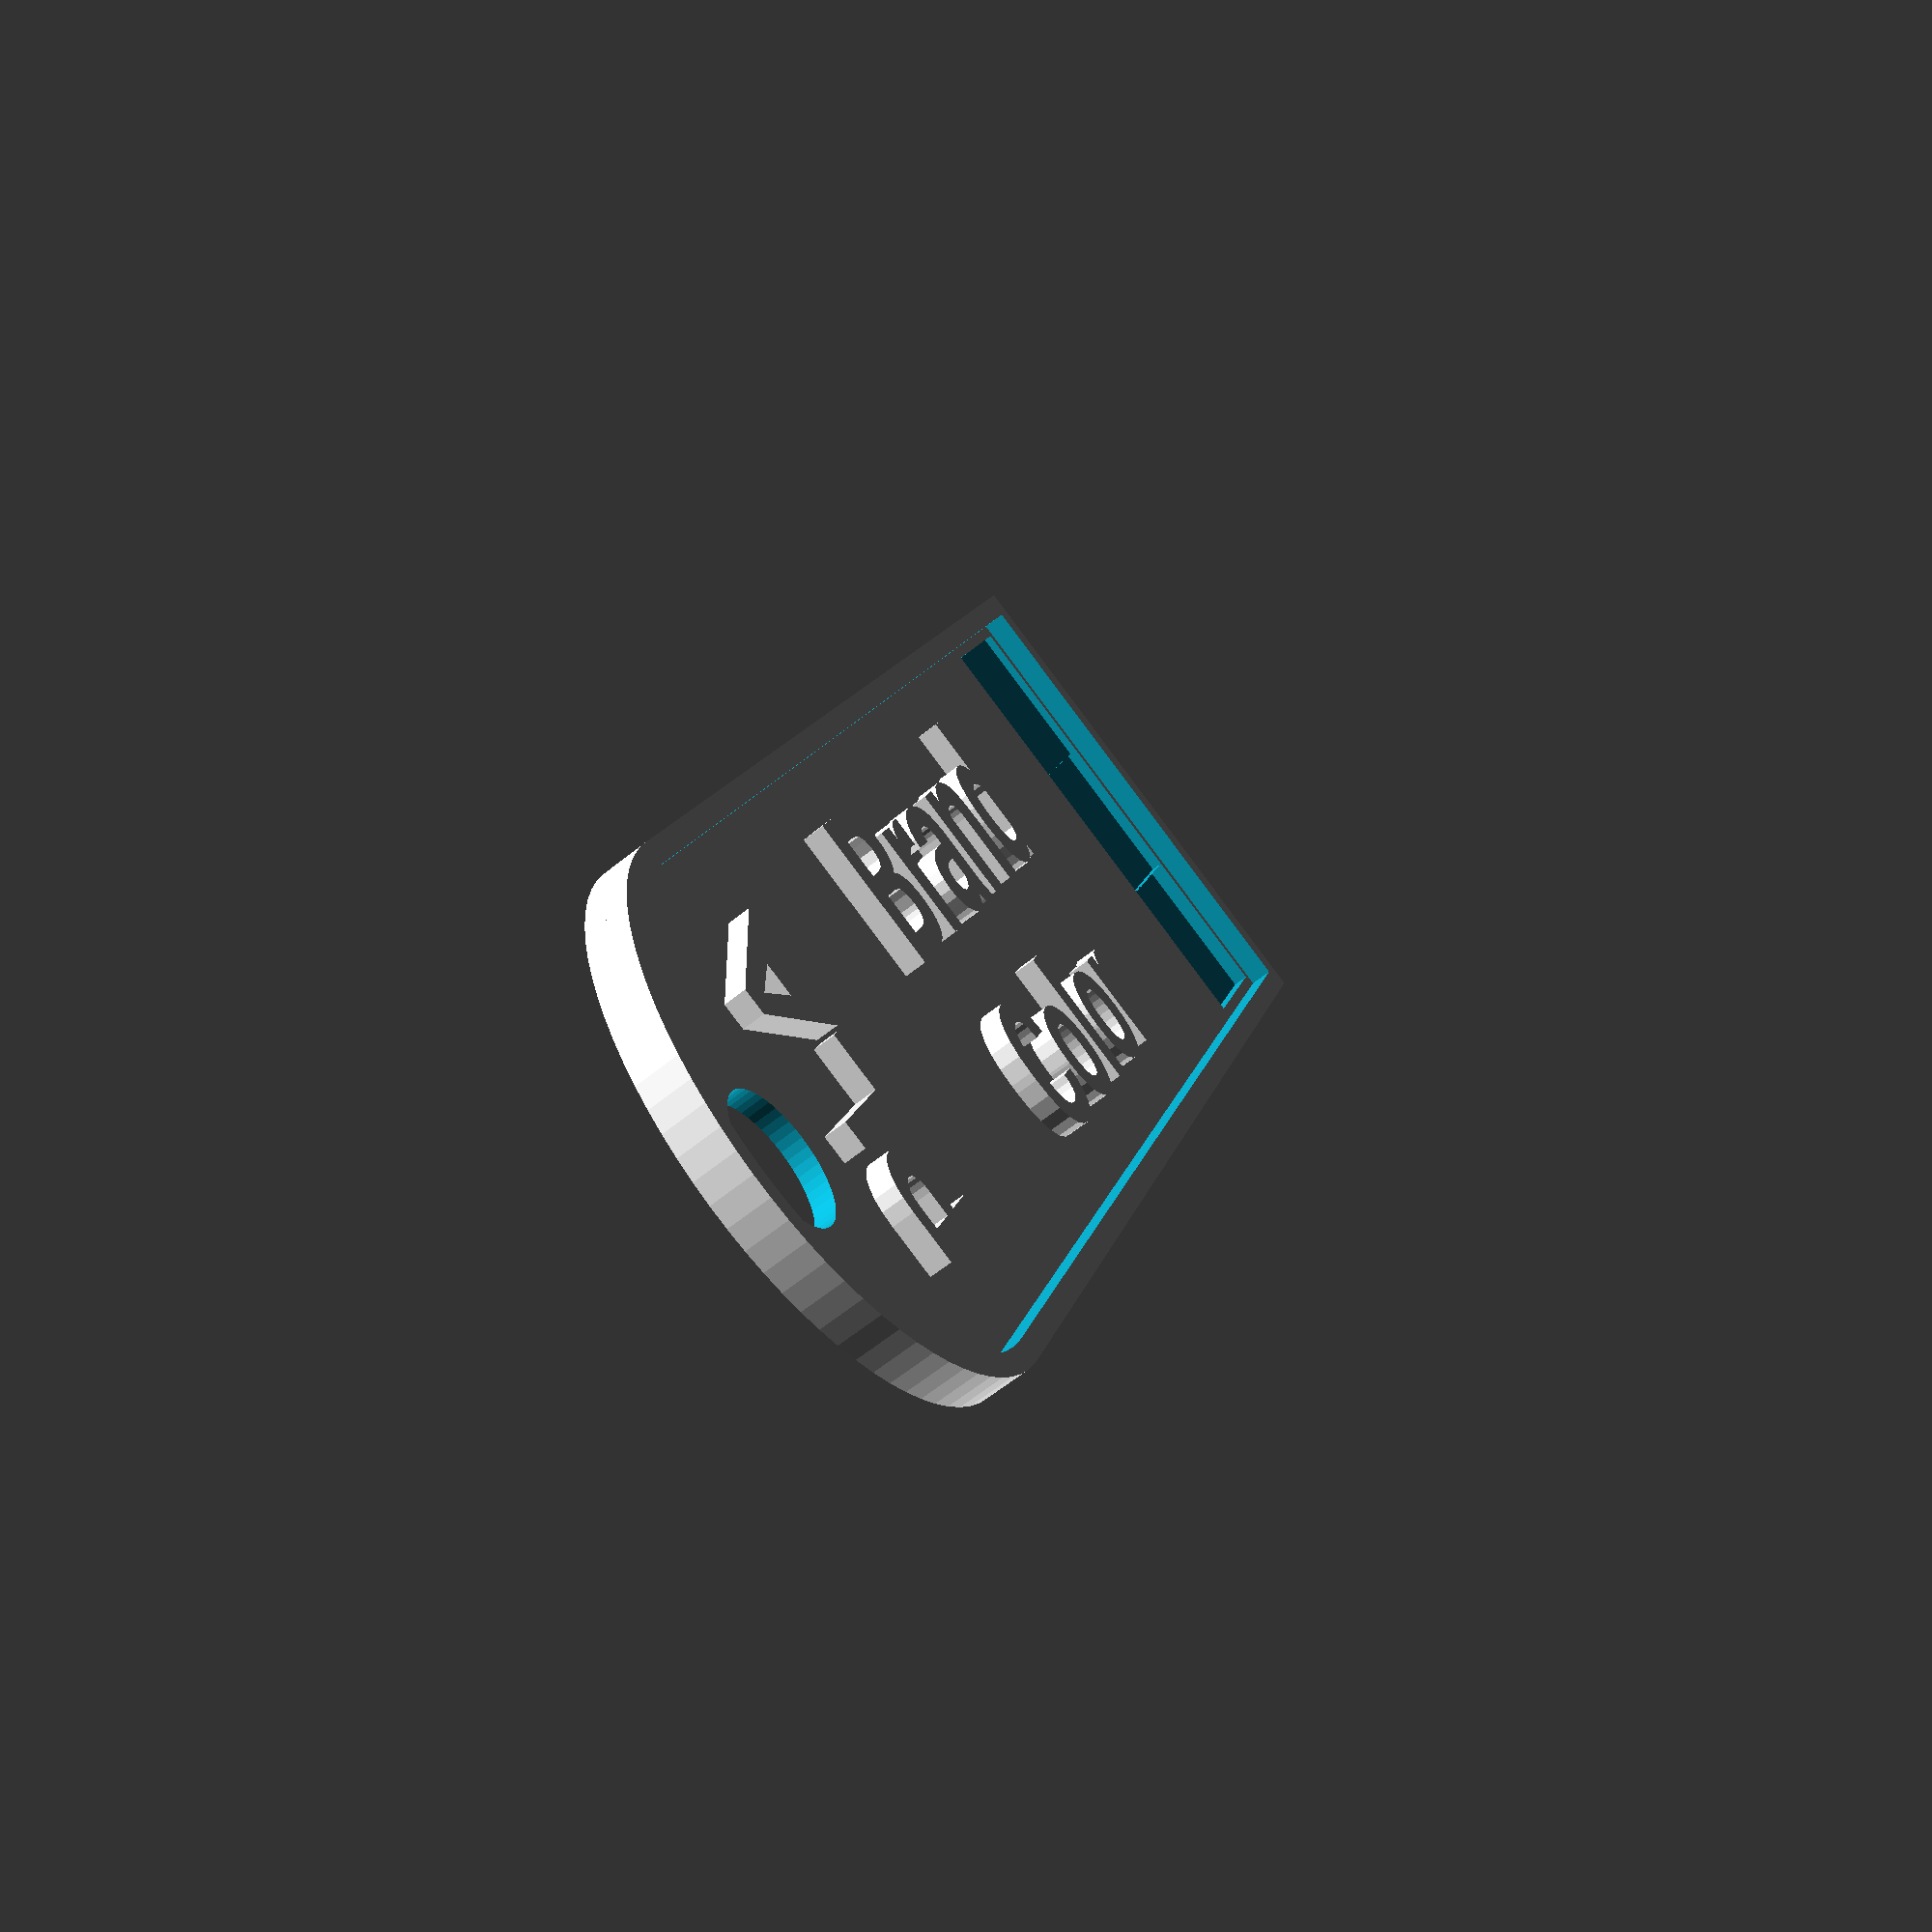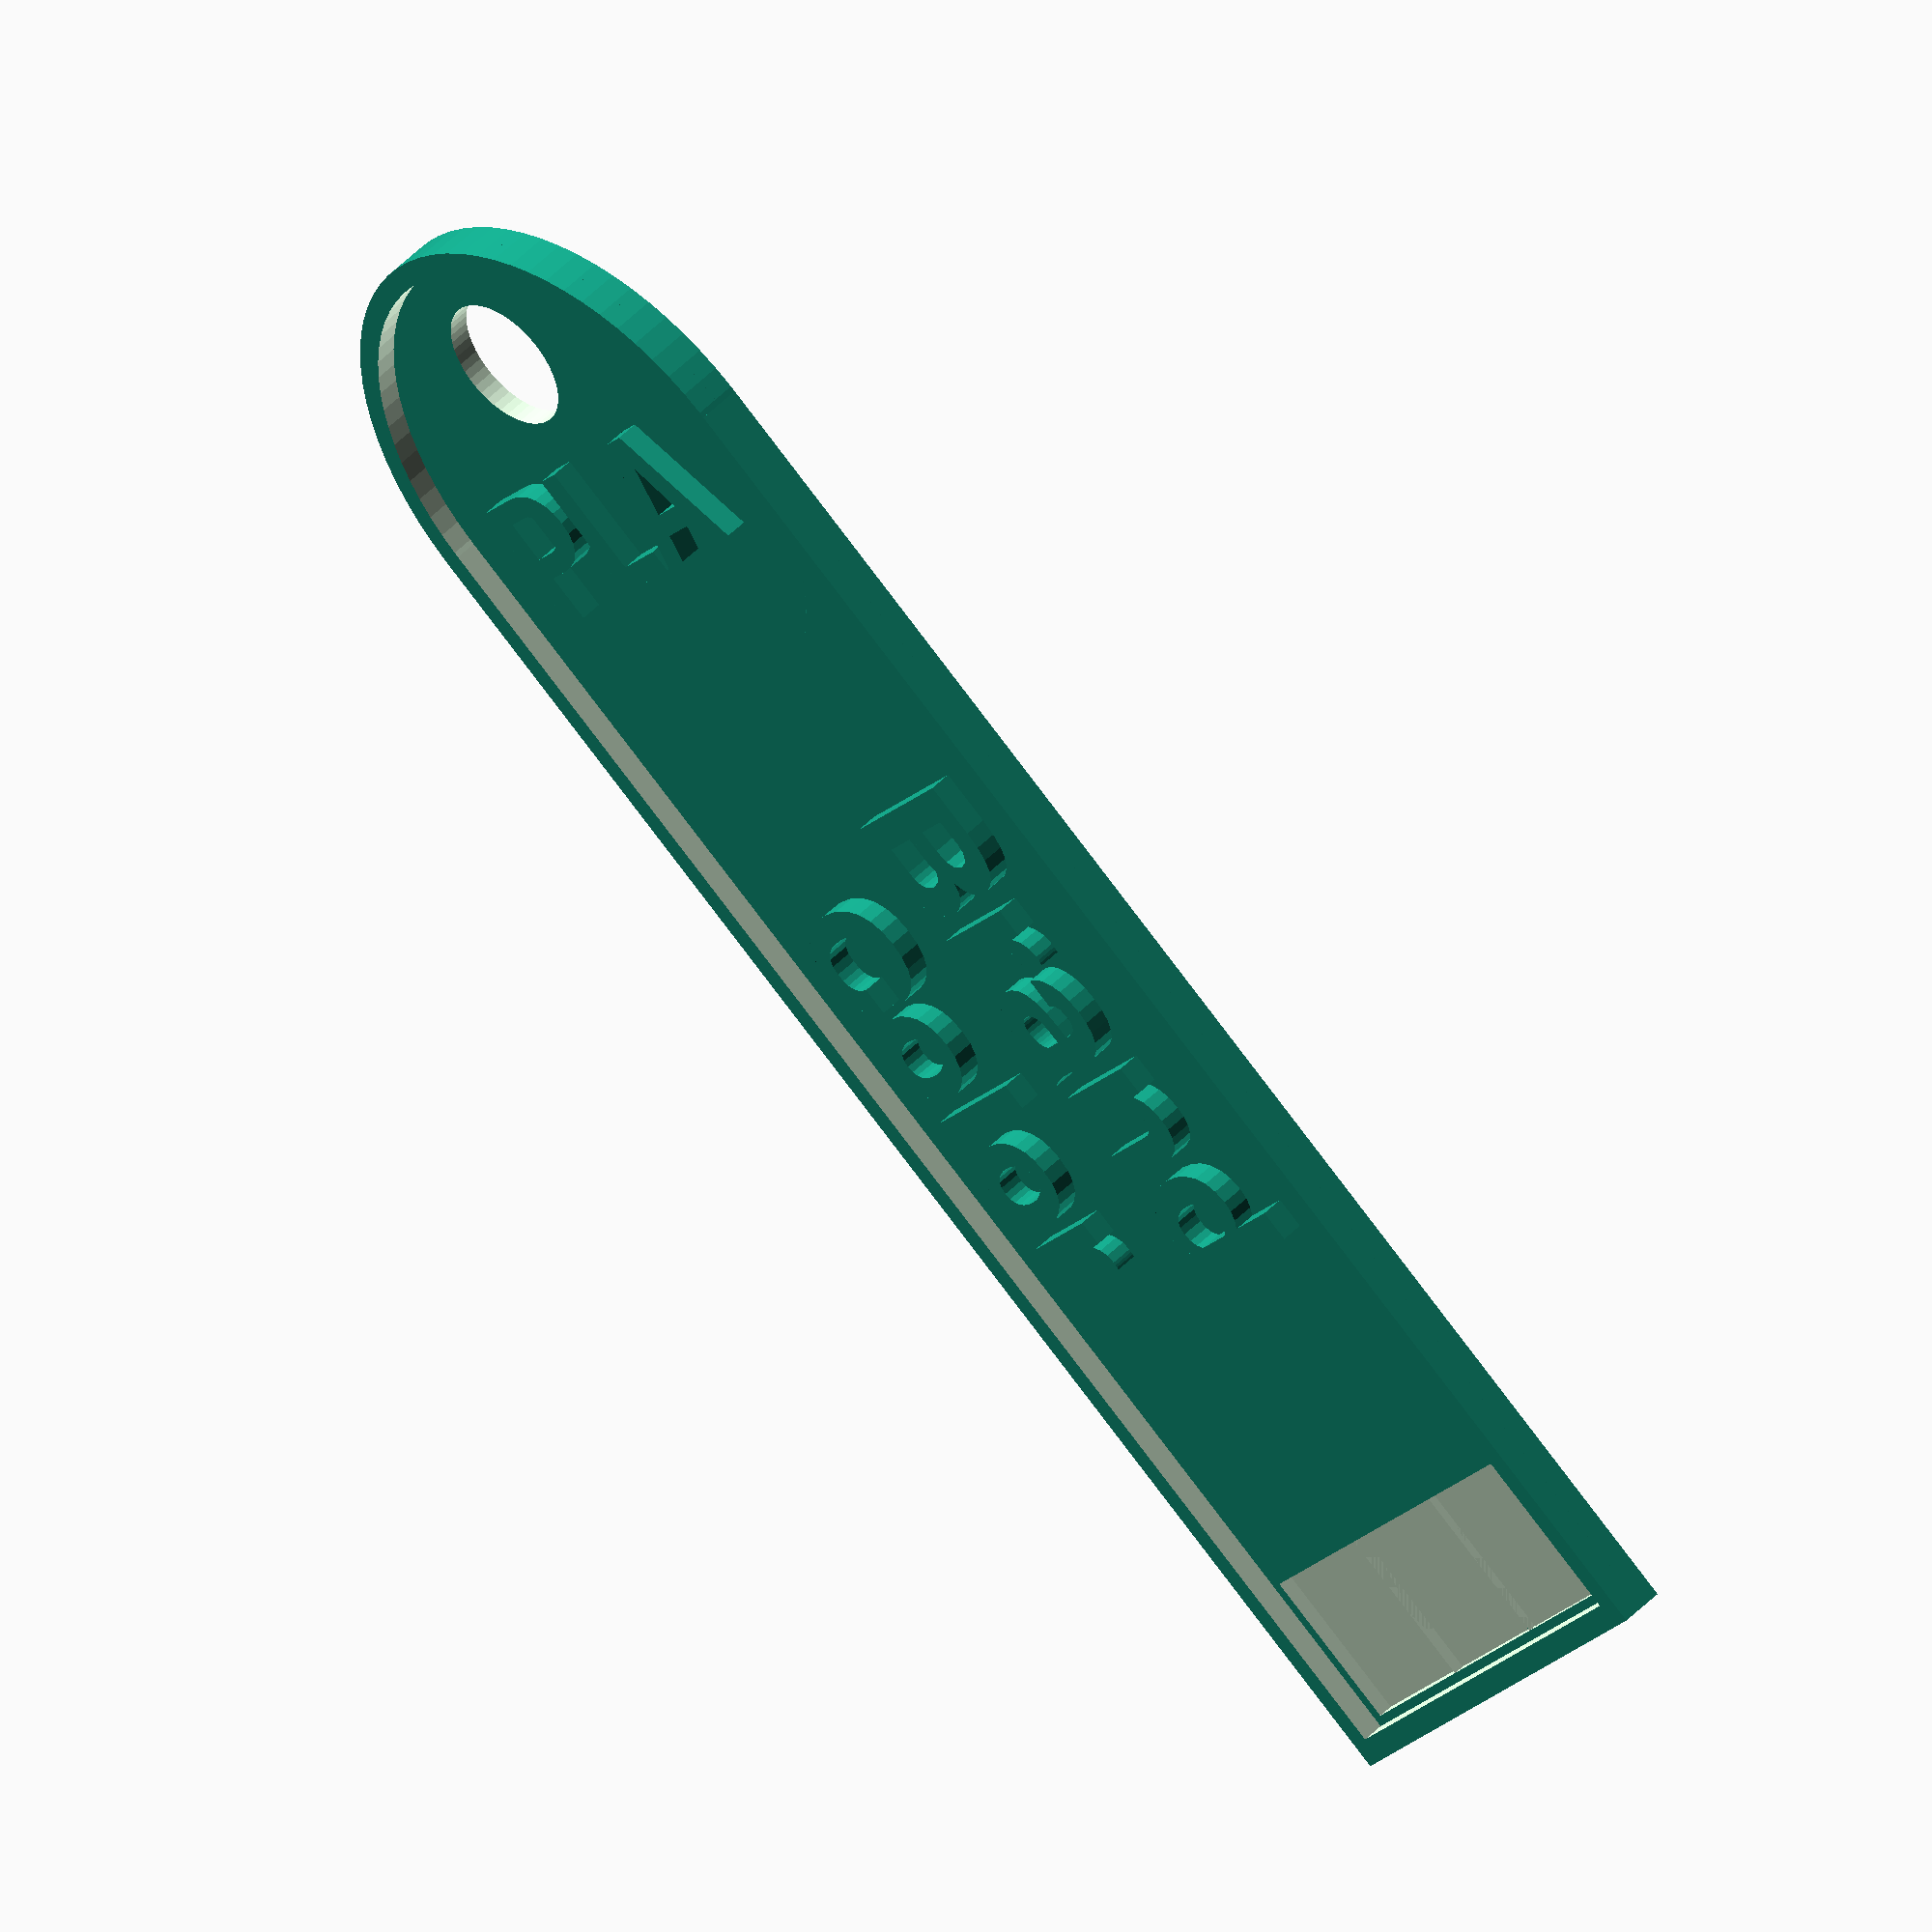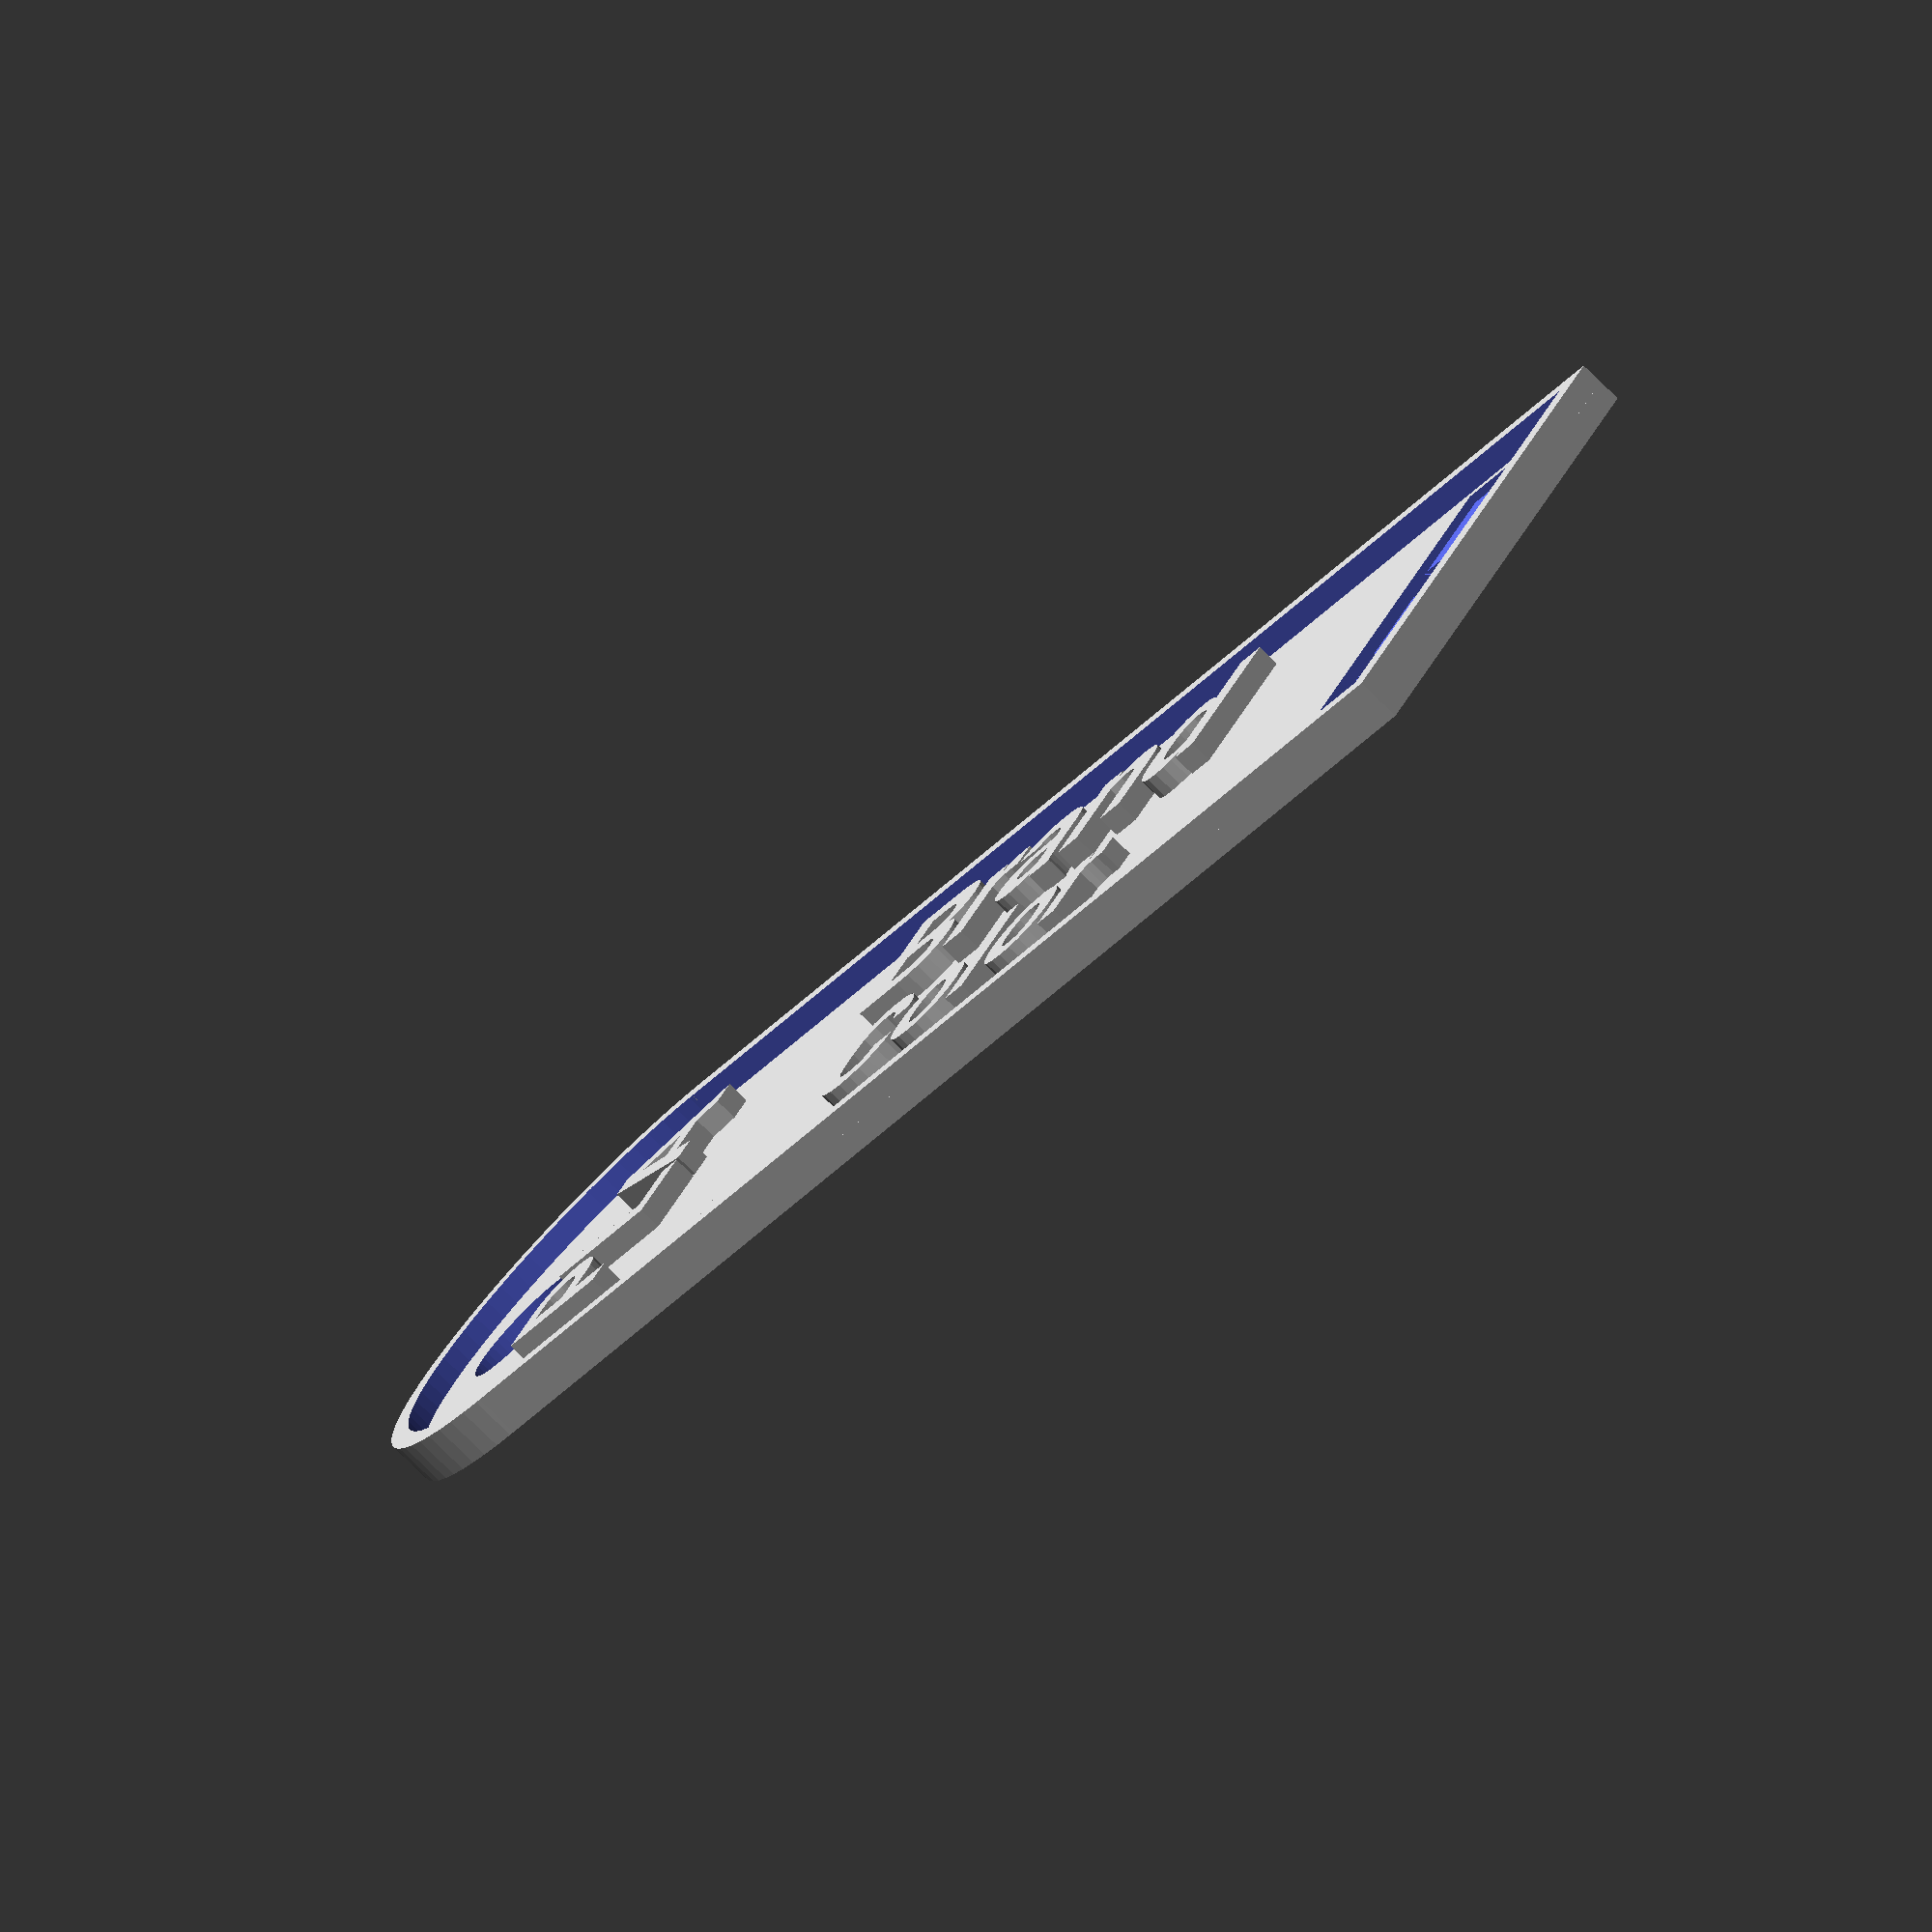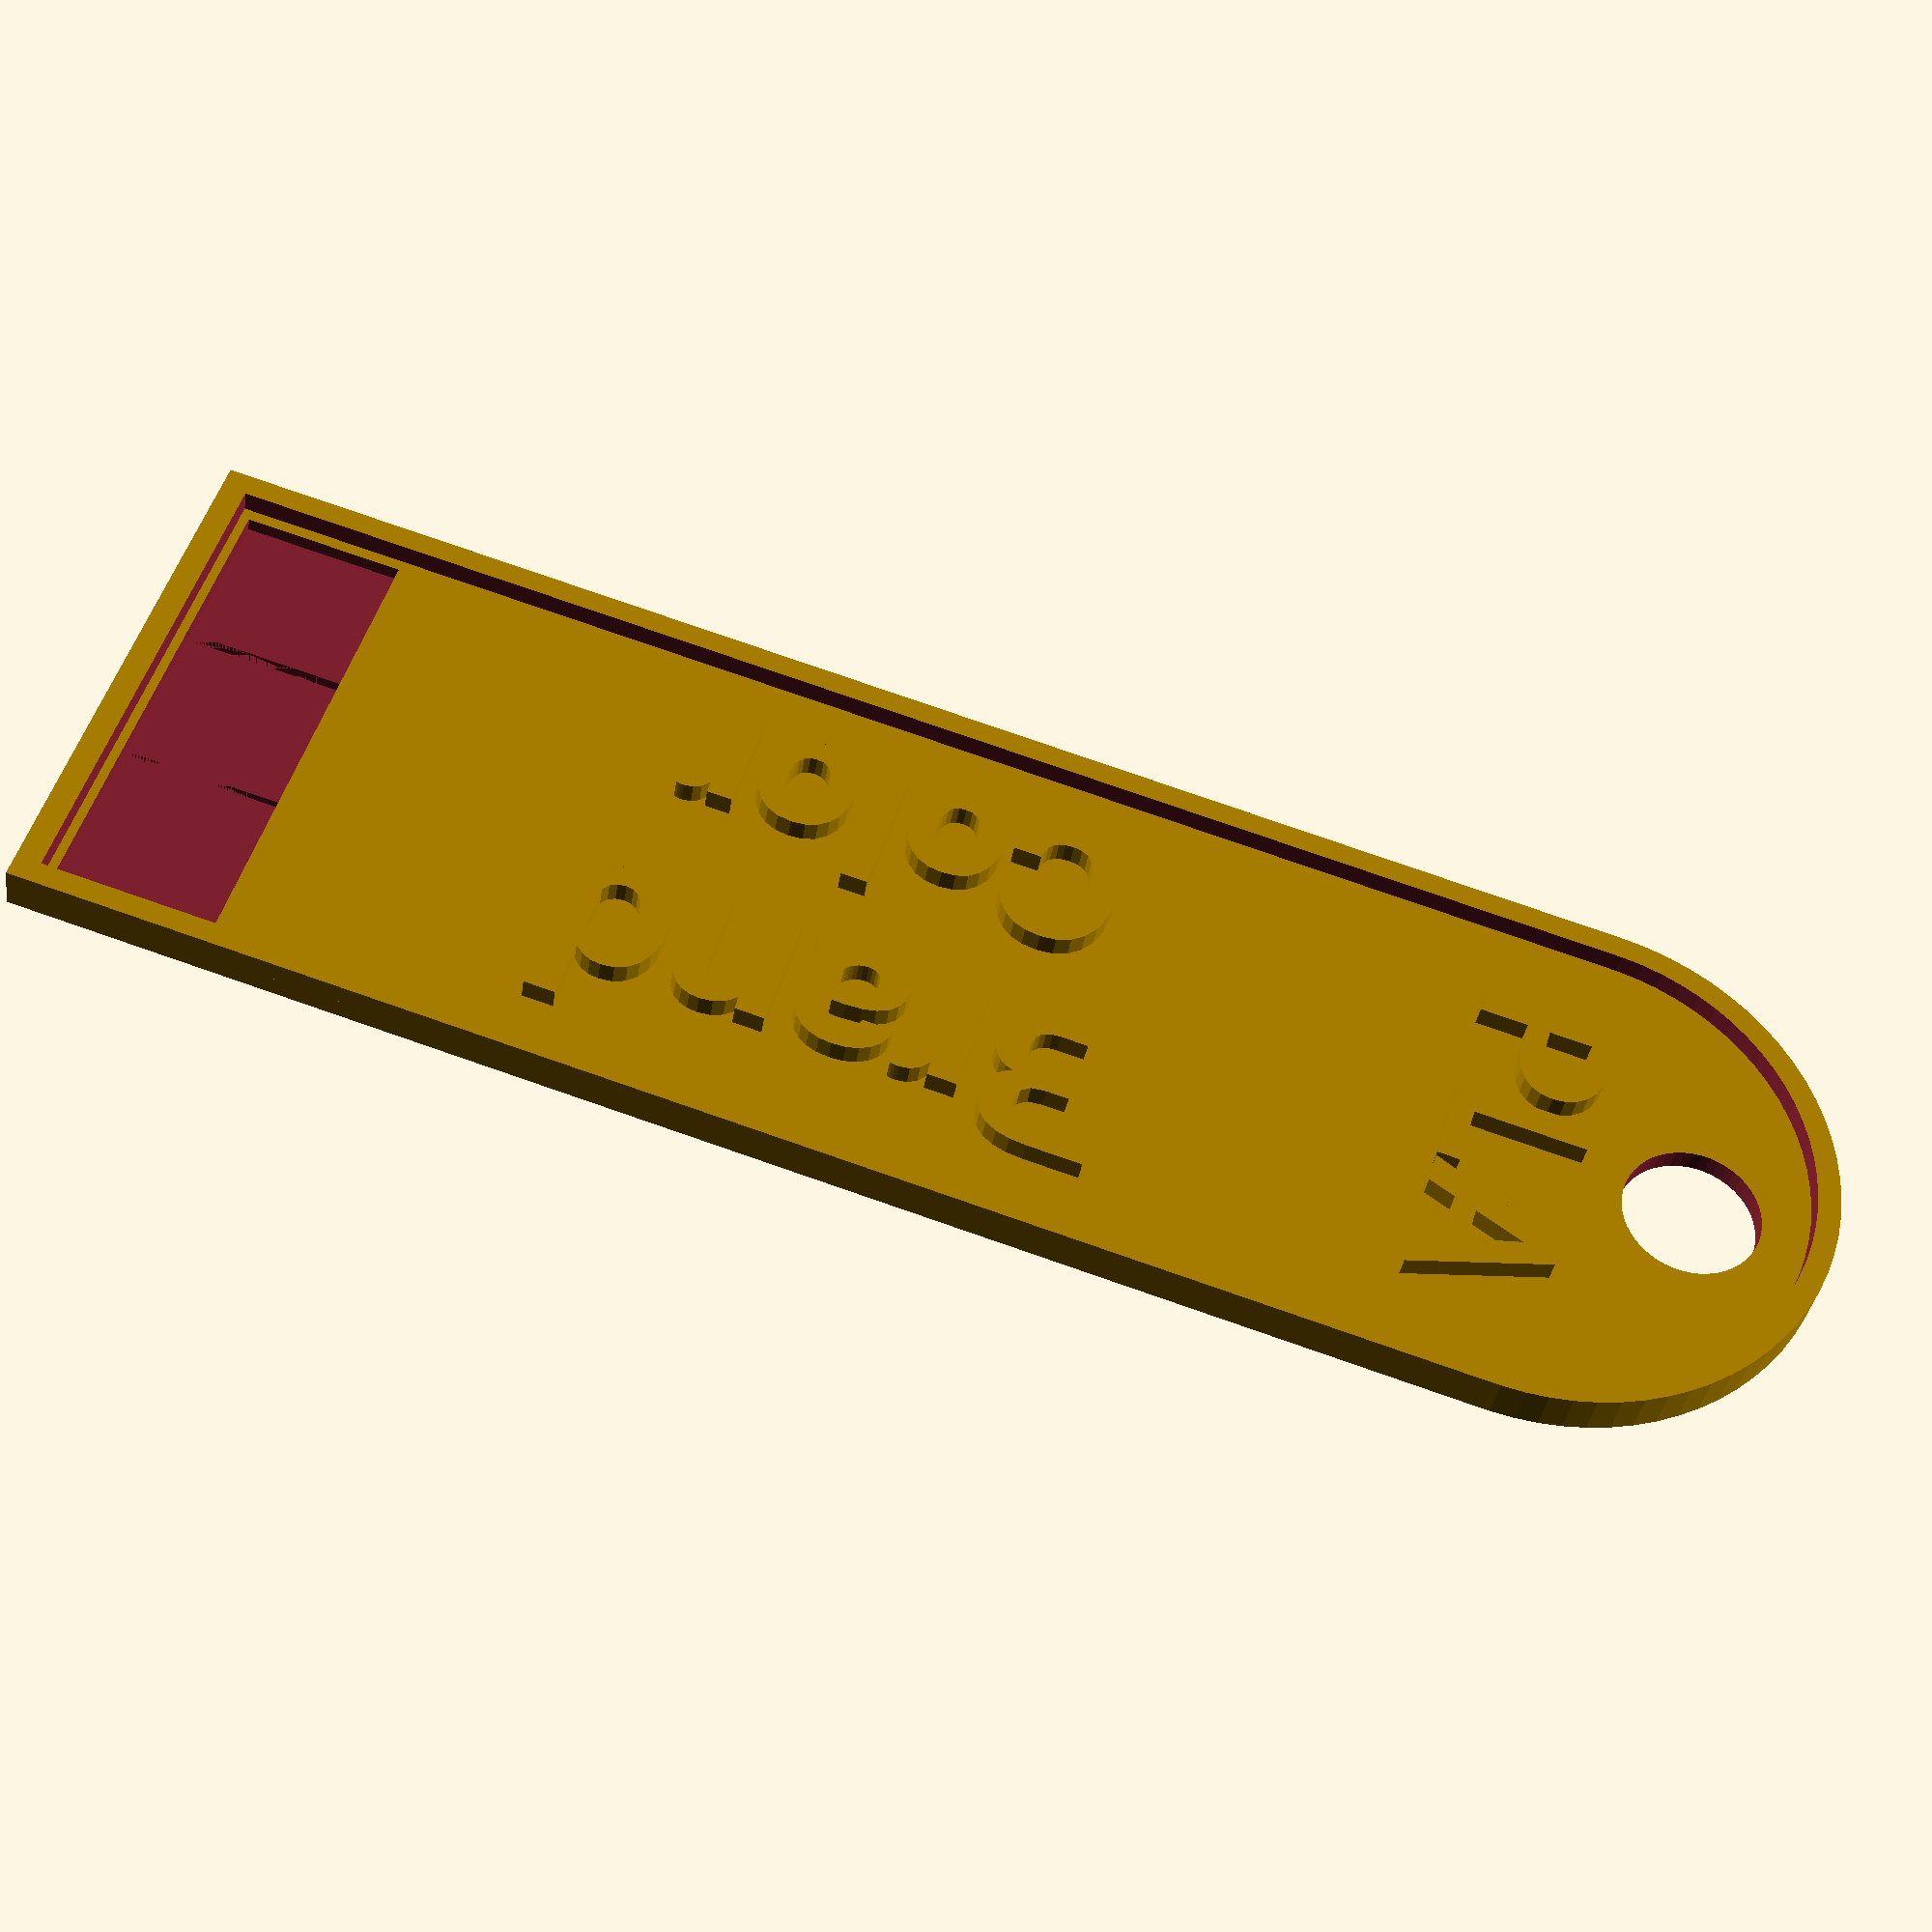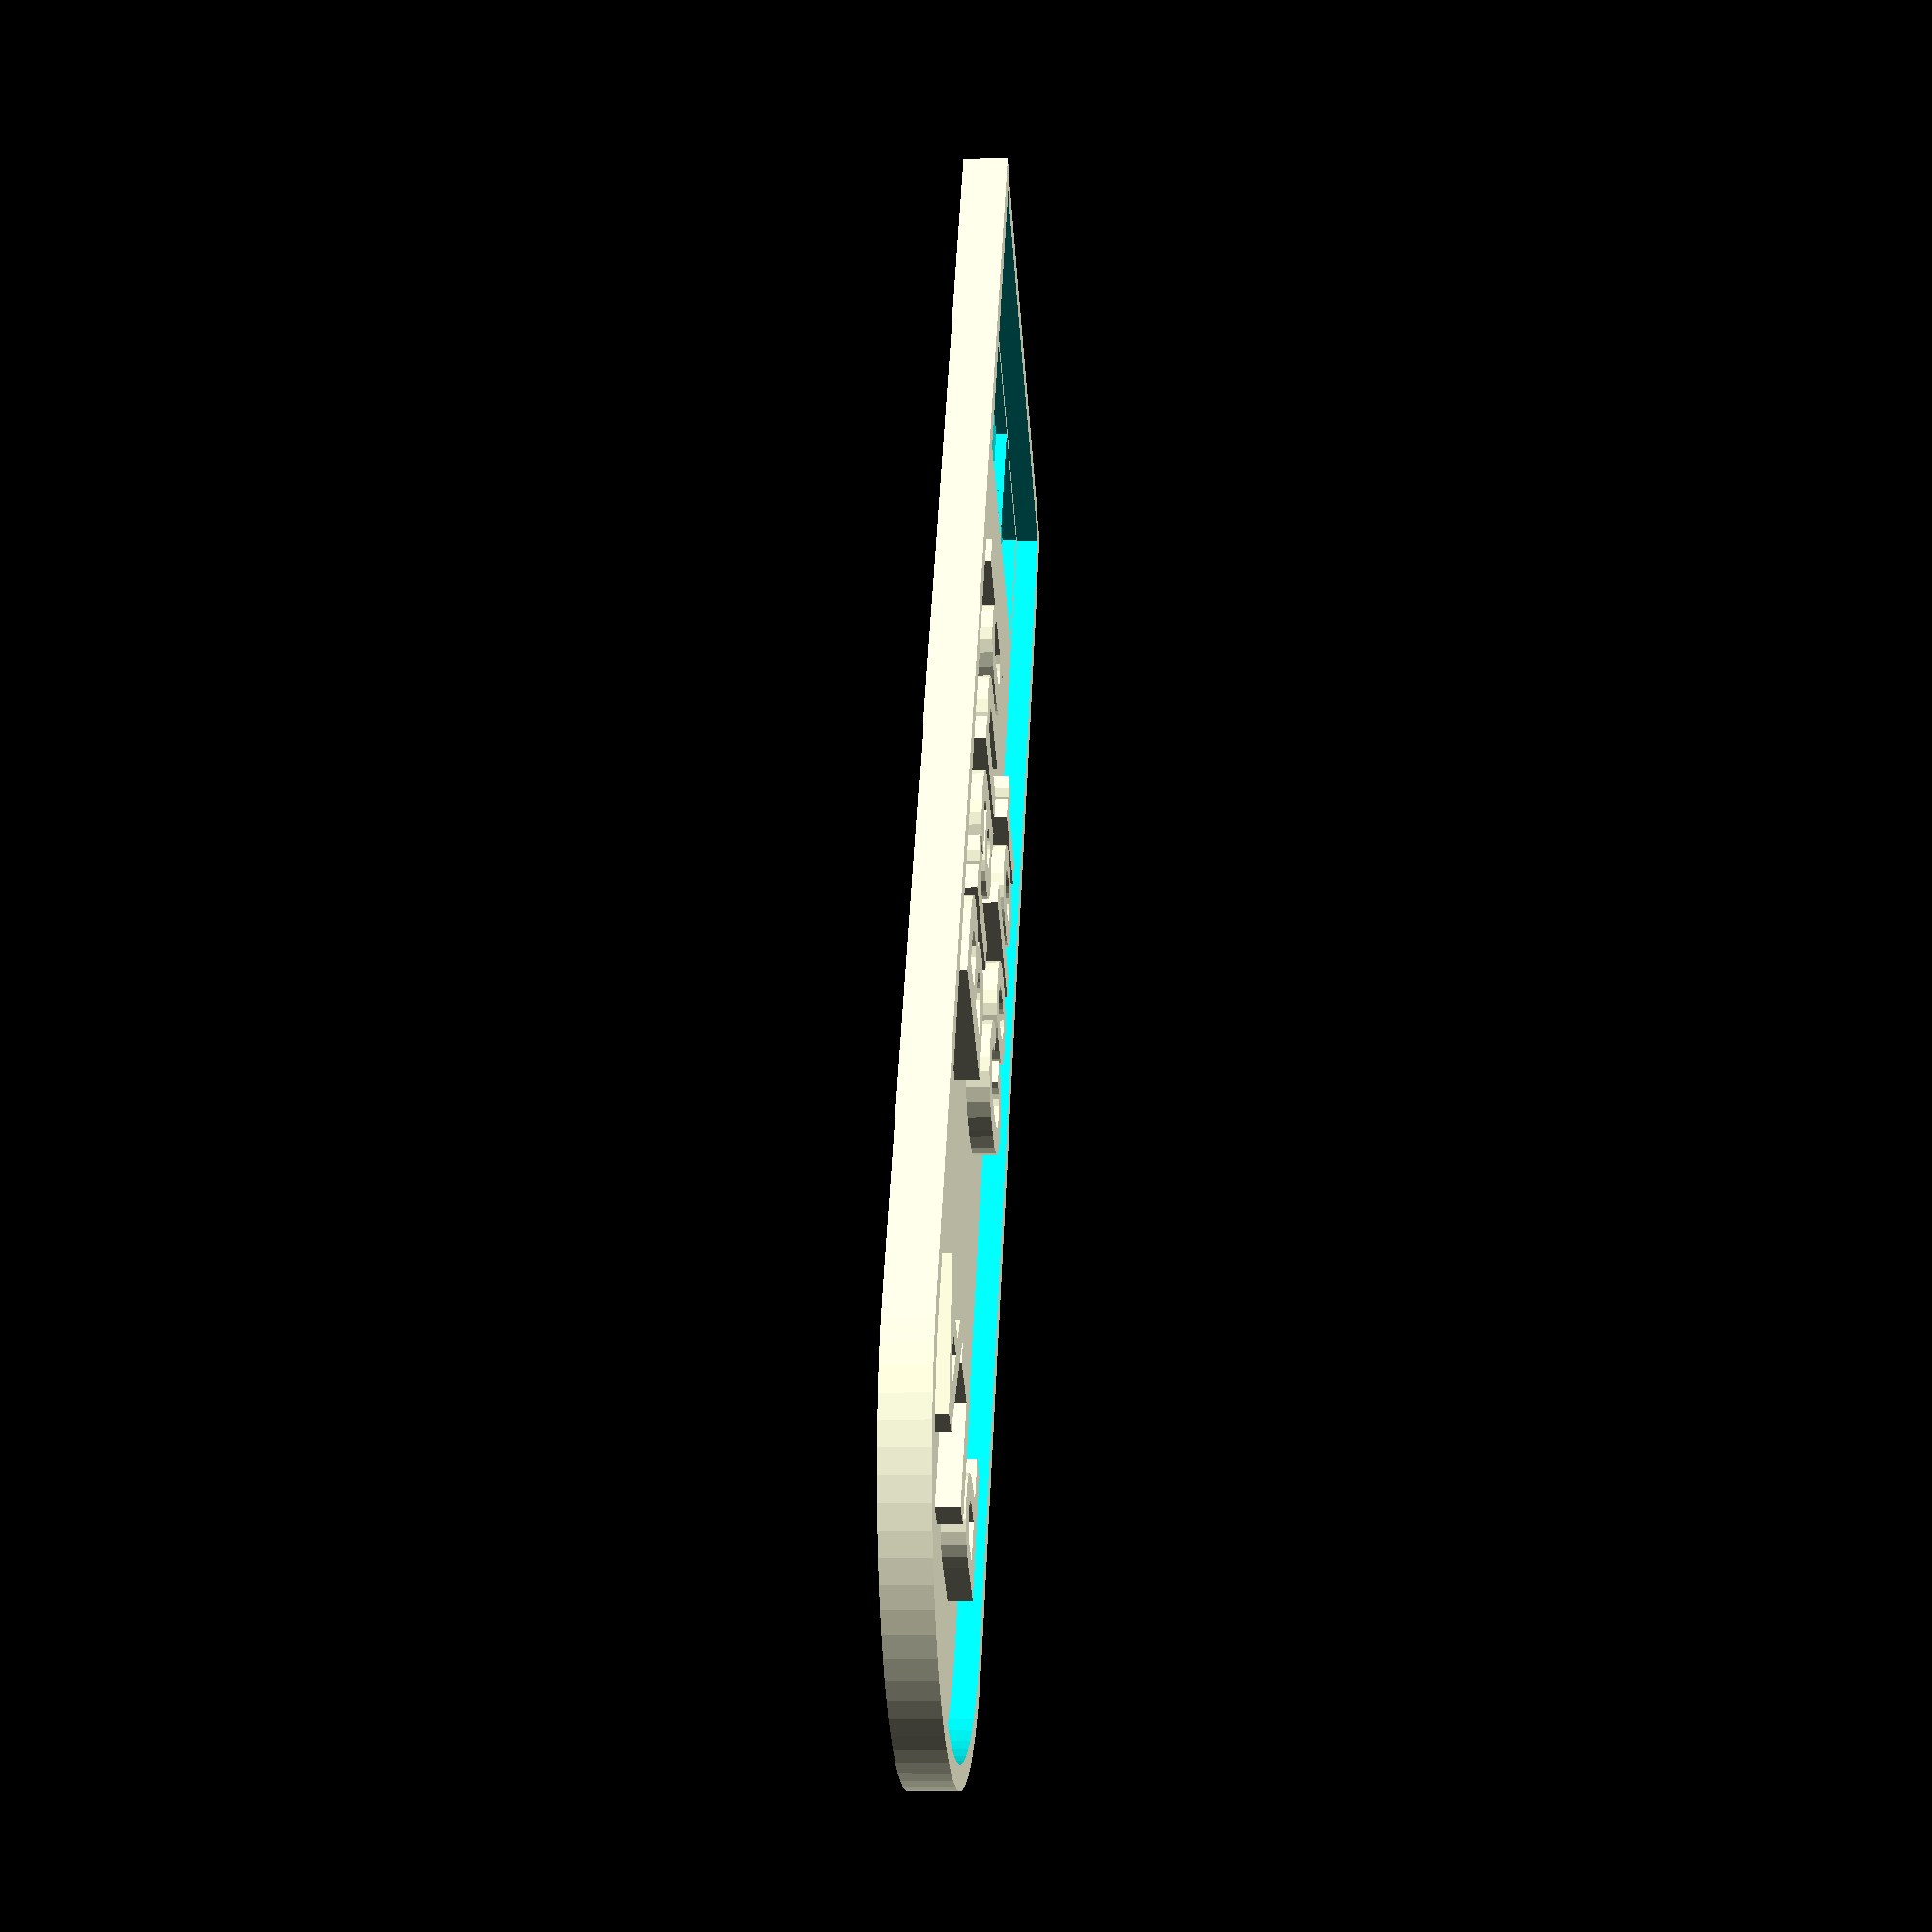
<openscad>
// Filament Swatch / Sample Tag

/* [Dimensions] */

// Width of the tag
width = 64; //[24:1:128]
// Length of the tag
length = 24; //[16:1:48]
// Thickness of the tag
thickness = 1; //[1:0.5:8]

/* [Options] */

// Add frame around the border of the tag?
frame = true;
// Add thickness samples in the corner?
samples = true;

/* [Text] */

// The filament type
type = "PLA";
// Upper text
line1_text = "Brand";
// Lower text
line2_text = "Color";

/* [Font] */

// Font. Select Help -> Font List for possible values
font_family = "Roboto";
// Font weight
font_weight = "bold";
// Text size for upper text
line1_size = 7; //[6:1:16]
// Text size for lower text
line2_size = 6; //[6:1:16]

sample_width = samples? (length-3)/3 : 0;
font = str(font_family, ":style=", font_weight);

if (frame) {
    union() {
        difference() {
            difference() {
                translate([0, length / 2, 0])
                    cylinder(thickness * 2, length / 2, length / 2, $fn = 75);
                translate([0, length / 2, -0.1])
                    cylinder(thickness * 2 + 0.2, length / 2 - 1, length / 2 - 1, $fn = 75);
            }

            cube([width, length, thickness*2+0.2]);
        }

        difference() {
            cube([width, length, thickness * 2]);
            translate([-0.1,1,0])
                cube([width-1, length-2, thickness * 2+0.2]);
        }
    }
}

difference() {
    union() {
        cube([width, length, thickness]);

        difference() {
            translate([0, length / 2, 0])
                cylinder(thickness, length / 2, length / 2, $fn = 75);
            translate([-length / 4, length / 2, -1])
                cylinder(thickness+2, 3, 3, $fn = 50);
        }

        translate([2, length / 2, thickness])
            rotate([0, 0, 90])
            linear_extrude(1)
            text(
                text=type,
                size=6,
                font=font,
                halign="center",
                valign="center"
            );

        translate([(width-sample_width) / 2 + 2, length-length/4-1, thickness])
            linear_extrude(1)
            text(
                text=line1_text,
                size=line1_size,
                font=font,
                halign="center",
                valign="center"
            );

        translate([(width-sample_width) / 2 + 2, length/4+1, thickness])
            linear_extrude(1)
            text(
                text=line2_text,
                size=line2_size,
                font=font,
                halign="center",
                valign="center"
            );
    }

    if (samples) {
        translate([width-sample_width-1.5,1.5,thickness*0.33])
            cube([sample_width,sample_width,thickness]);
        translate([width-sample_width-1.5,1.5+sample_width,thickness*0.5])
            cube([sample_width,sample_width,thickness]);
        translate([width-sample_width-1.5,1.5+sample_width*2,thickness*0.66])
            cube([sample_width,sample_width,thickness]);
    }
}

</openscad>
<views>
elev=242.5 azim=108.9 roll=230.6 proj=p view=solid
elev=312.5 azim=36.5 roll=41.0 proj=o view=solid
elev=78.5 azim=33.9 roll=45.7 proj=o view=wireframe
elev=36.0 azim=197.2 roll=351.6 proj=p view=solid
elev=188.3 azim=122.6 roll=265.1 proj=p view=wireframe
</views>
